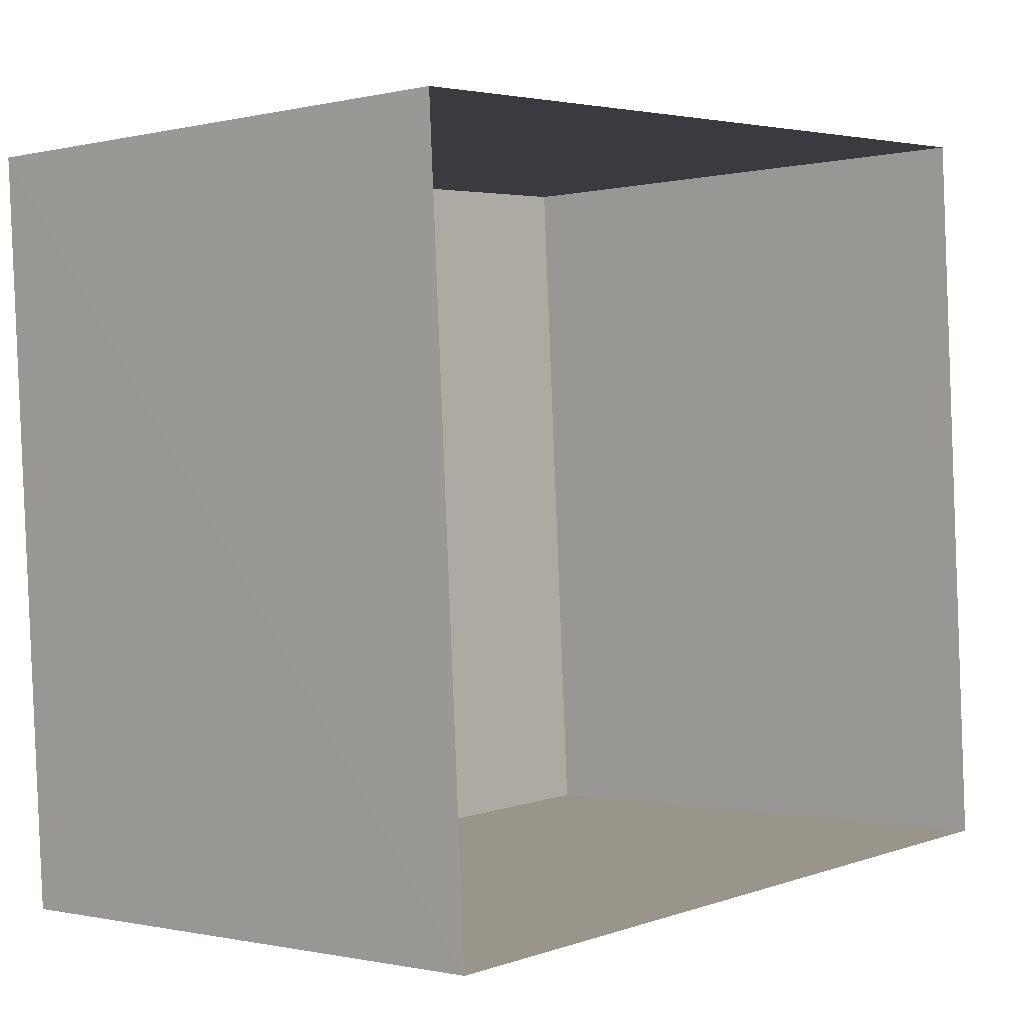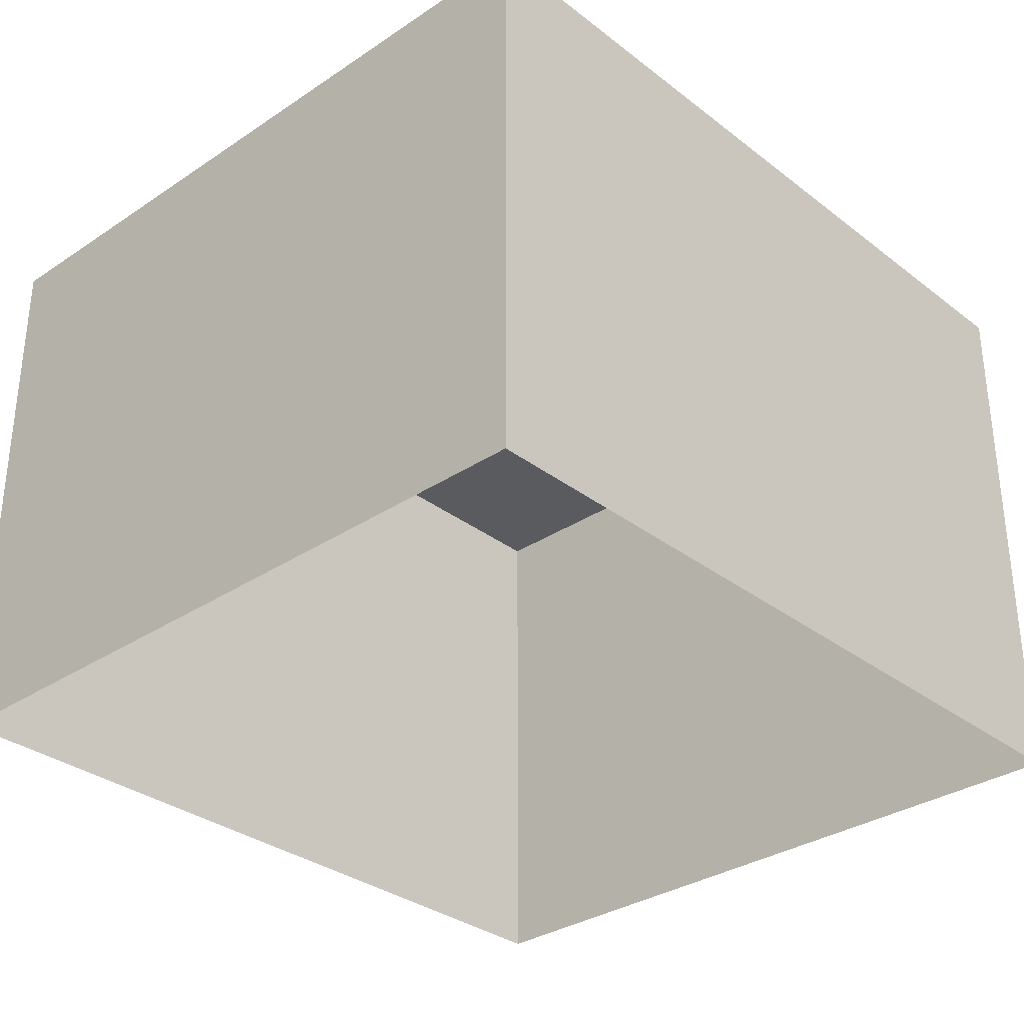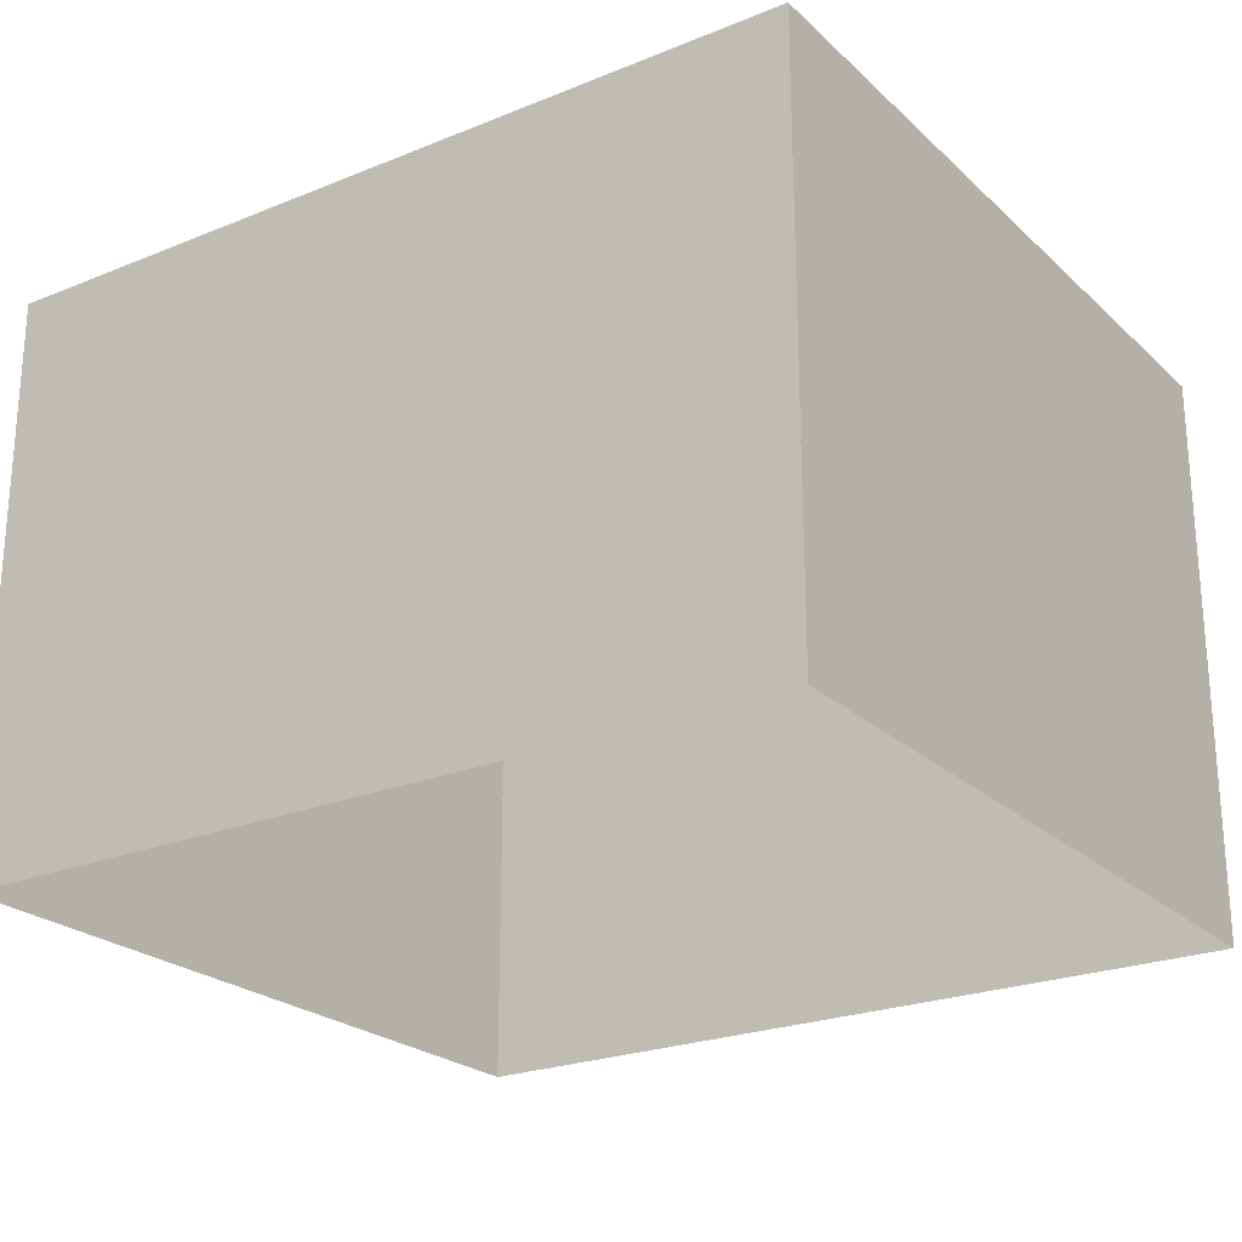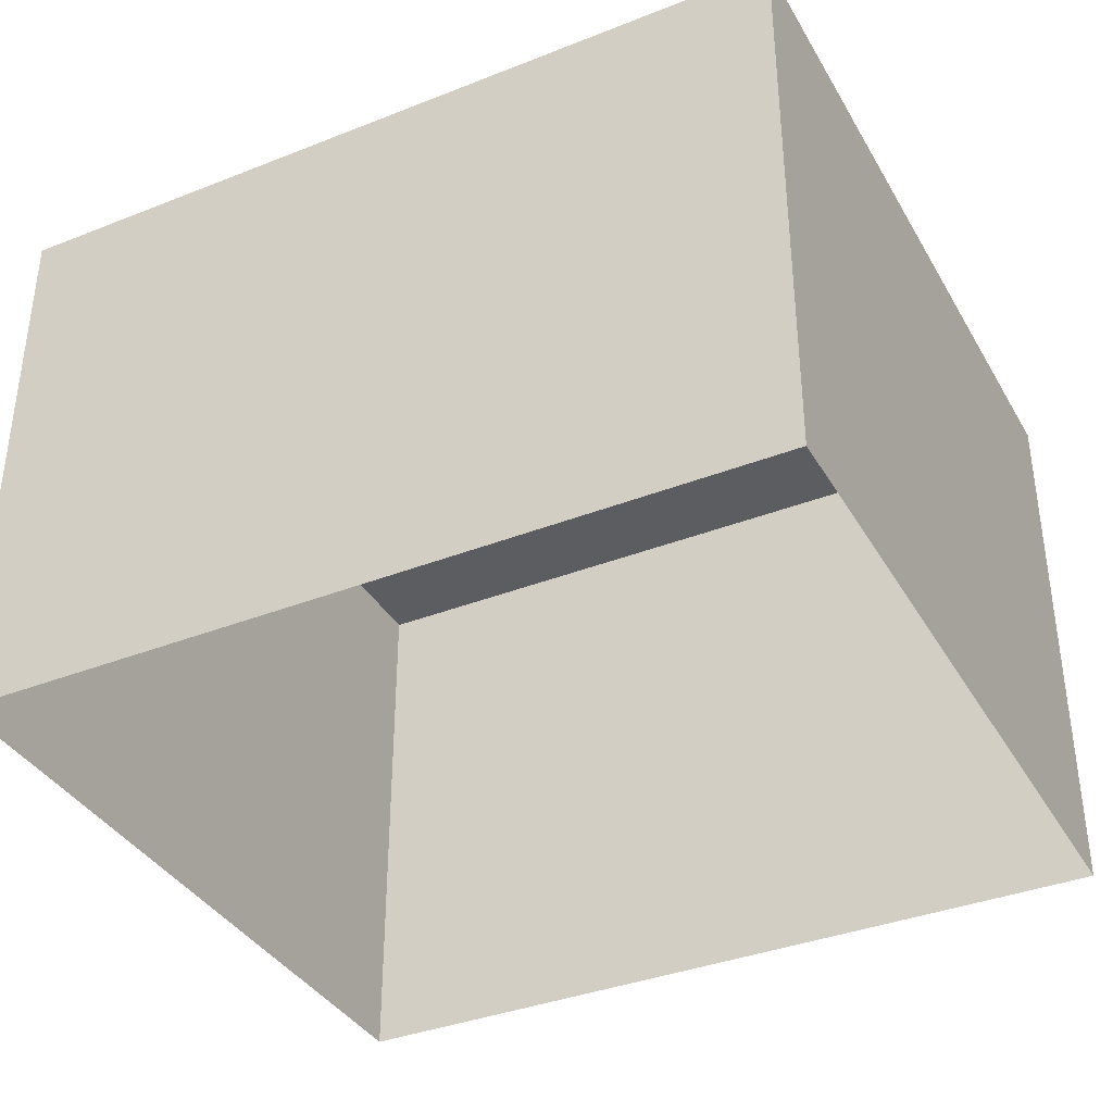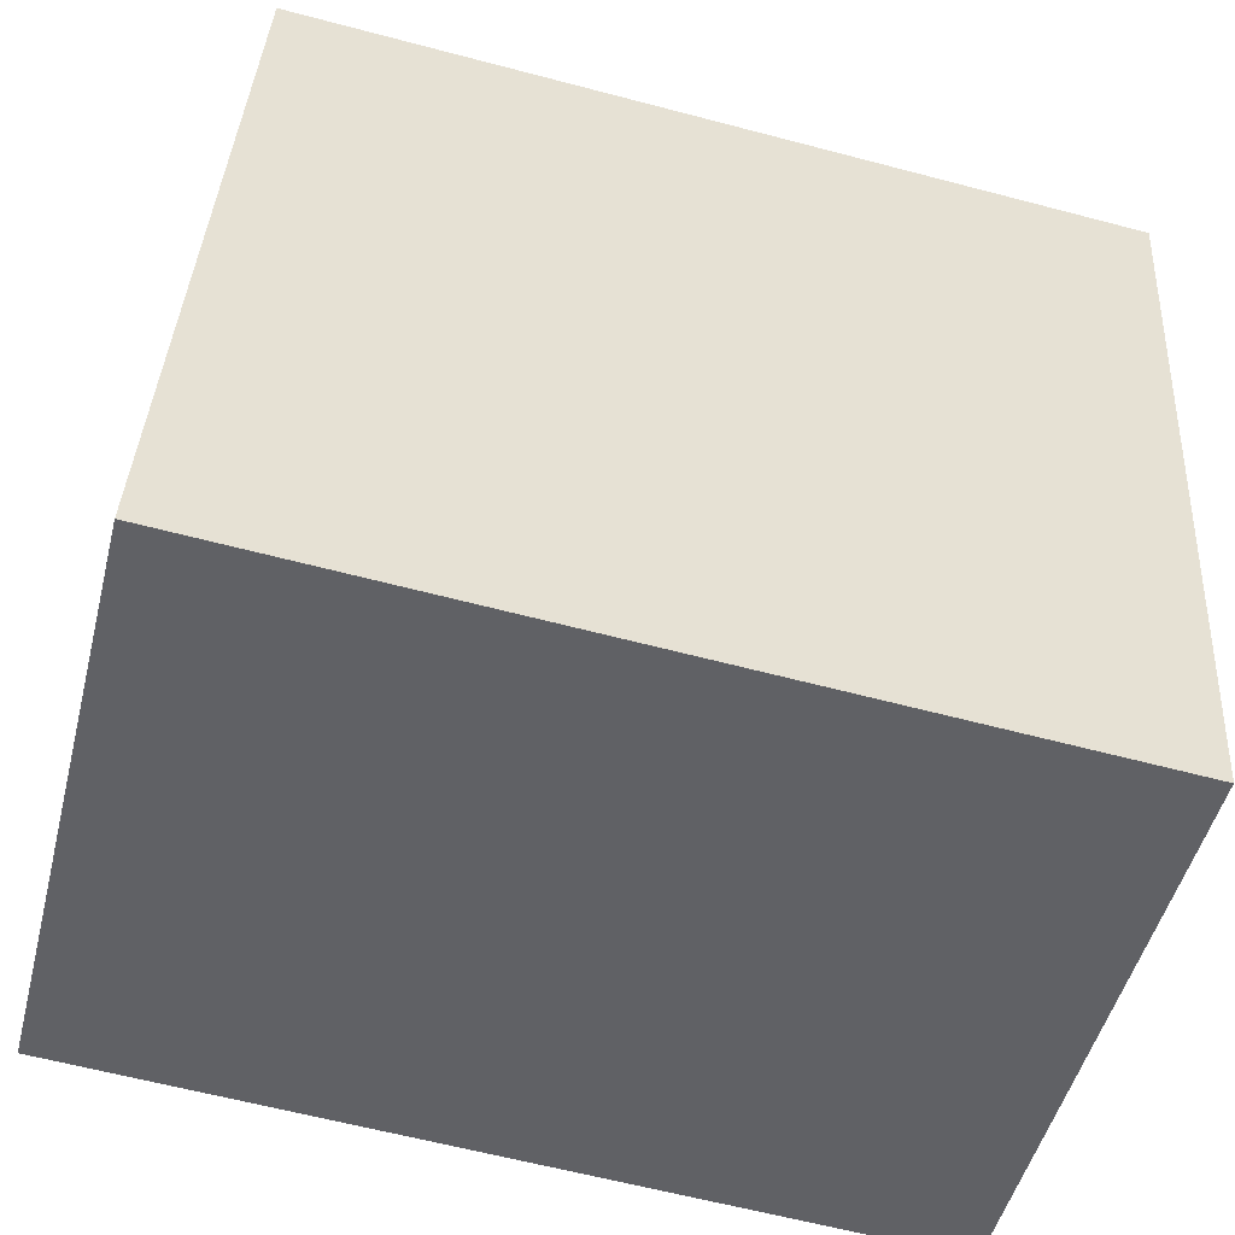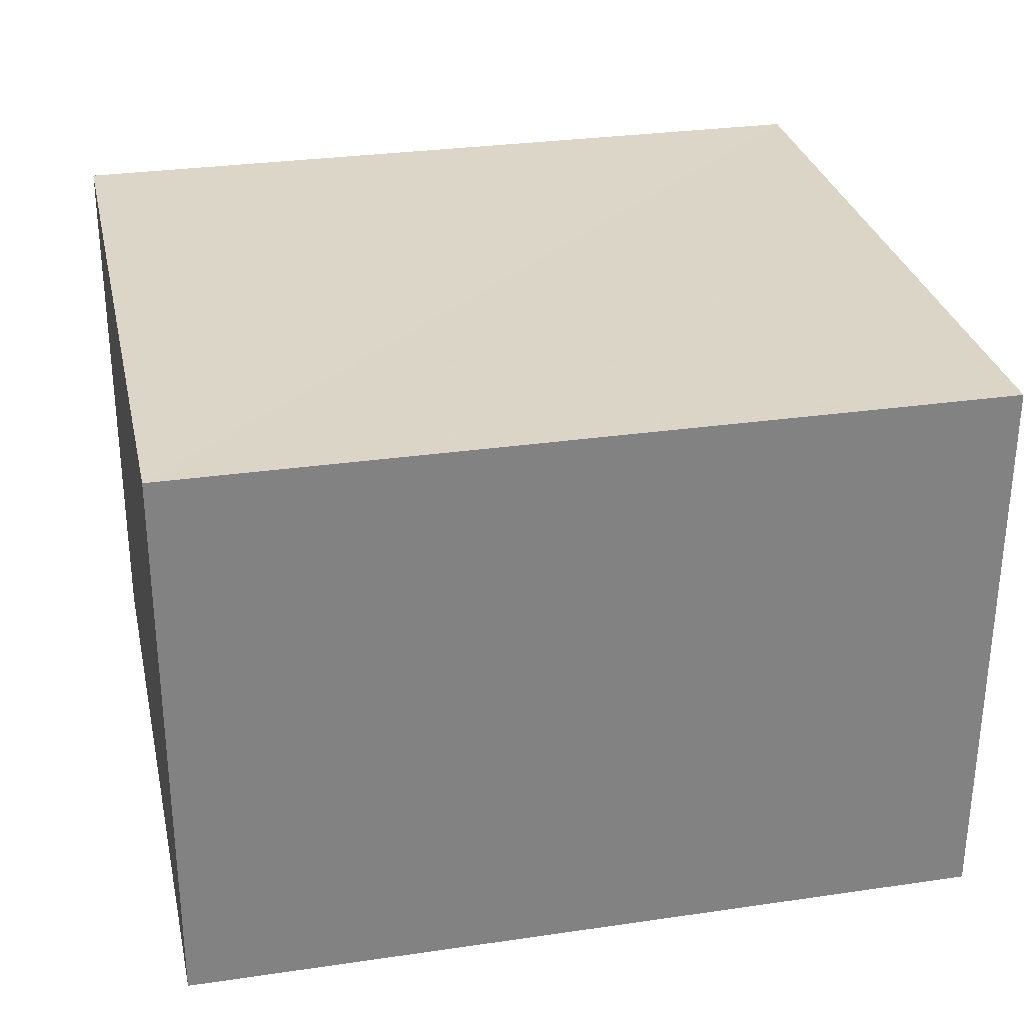
<metadata>
{"format":"obj","ext":"obj","renderer":"f3d","projection":"perspective","resolution":1024,"background":"white","views":[{"elev":-0.7,"azim":131.2,"up":"+Y"},{"elev":-32.1,"azim":-50.4,"up":"+Z"},{"elev":-23.7,"azim":30.8,"up":"+Z"},{"elev":-37.2,"azim":23.4,"up":"+Z"},{"elev":-49.8,"azim":-14.4,"up":"+Y"},{"elev":29.6,"azim":-15.6,"up":"+Z"}]}
</metadata>
<code>
v -3.16e+05 4.029e+04 3.812
v -3.16e+05 4.03e+04 3.814
v -3.16e+05 4.03e+04 3.809
v -3.16e+05 4.029e+04 3.807
v -3.16e+05 4.029e+04 11.35
v -3.16e+05 4.029e+04 11.35
v -3.16e+05 4.03e+04 11.35
v -3.16e+05 4.03e+04 11.35
f 1 2 3
f 4 1 3
f 5 6 7
f 8 5 7
f 8 3 2
f 8 7 3
f 7 4 3
f 7 6 4
f 8 2 1
f 5 8 1
f 5 1 4
f 6 5 4

</code>
